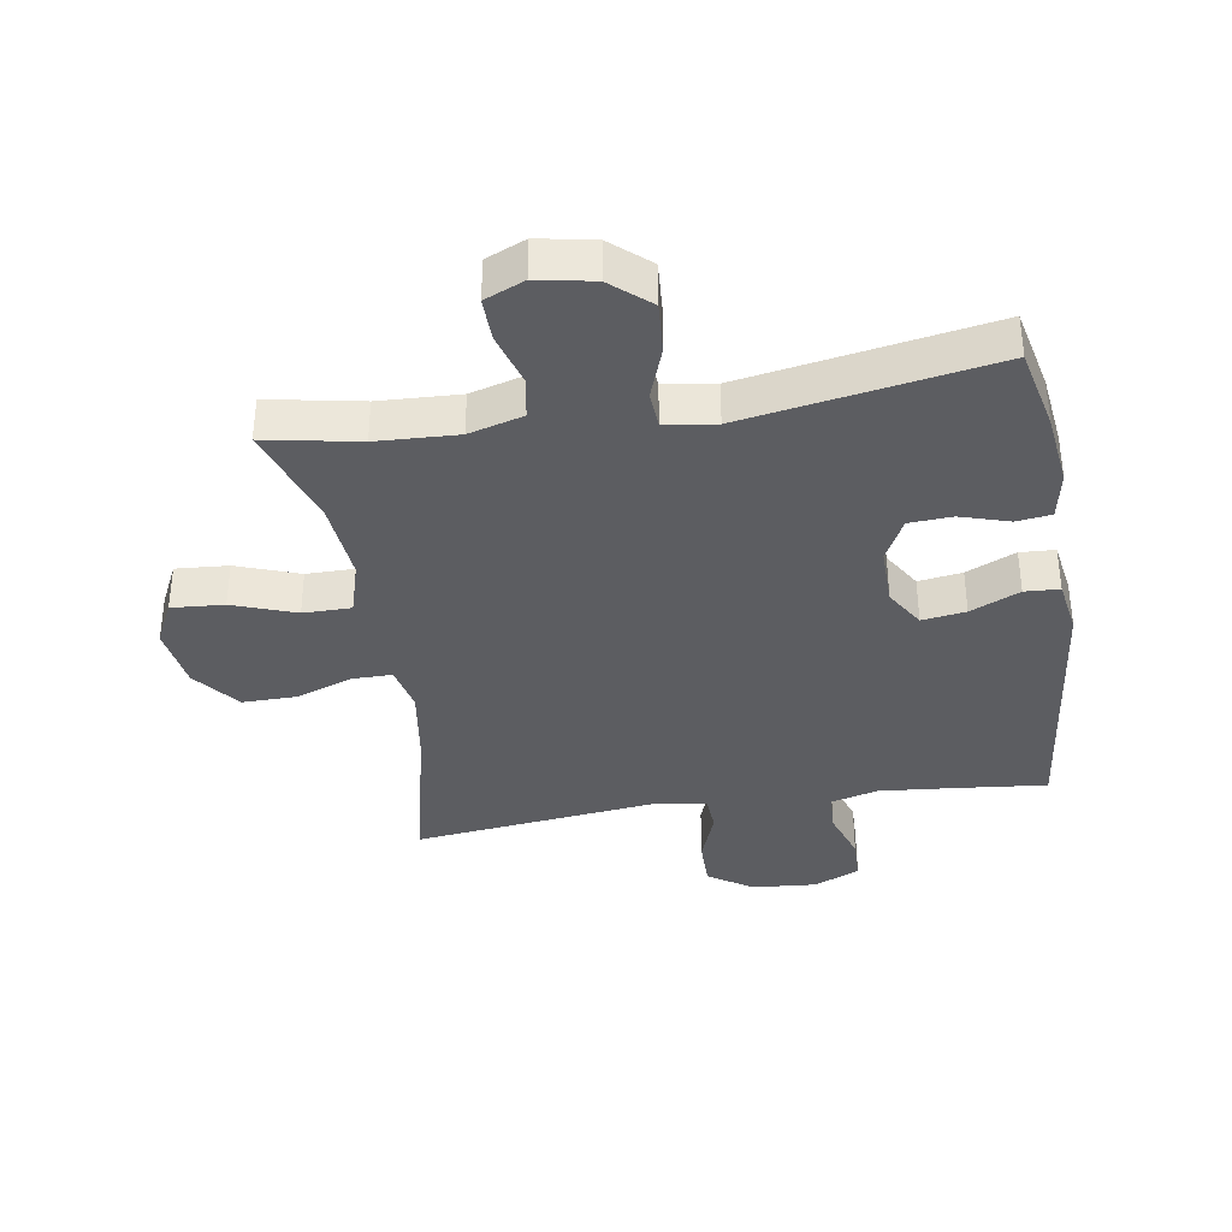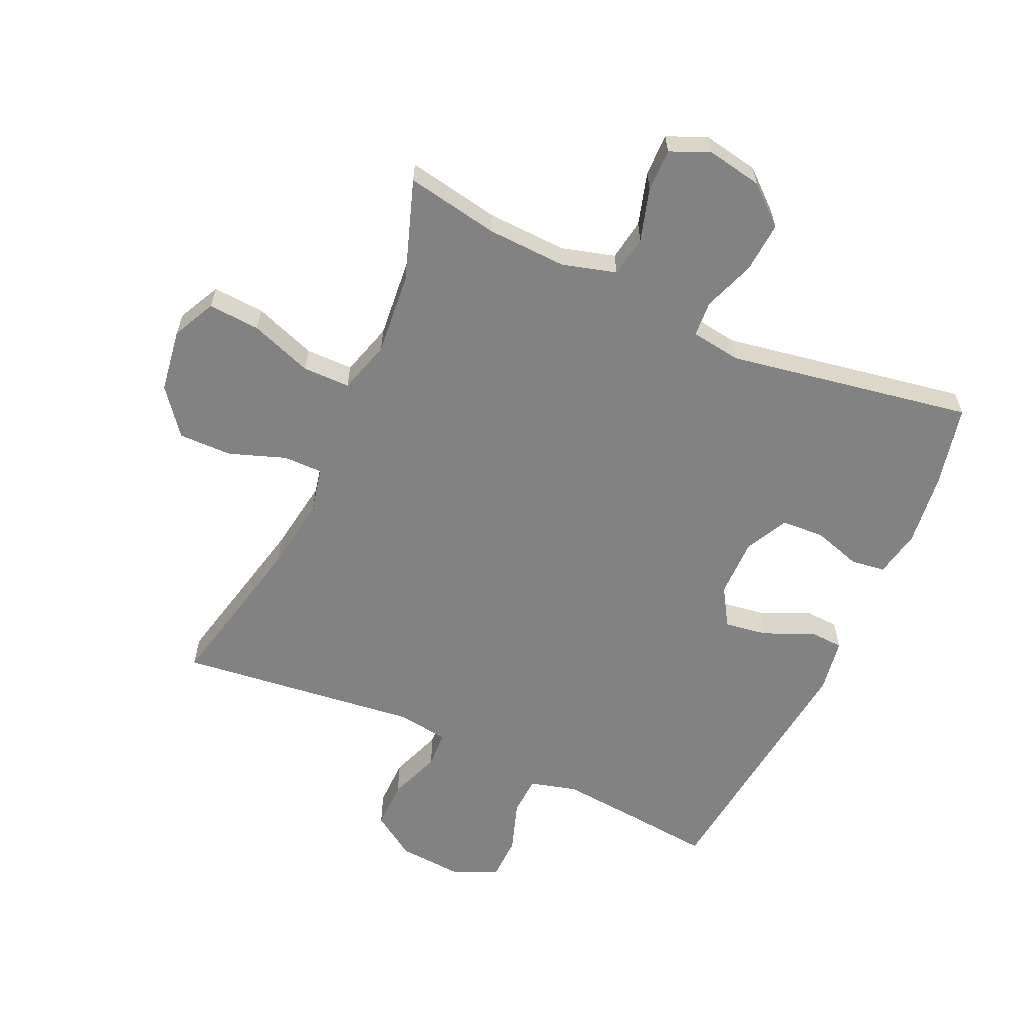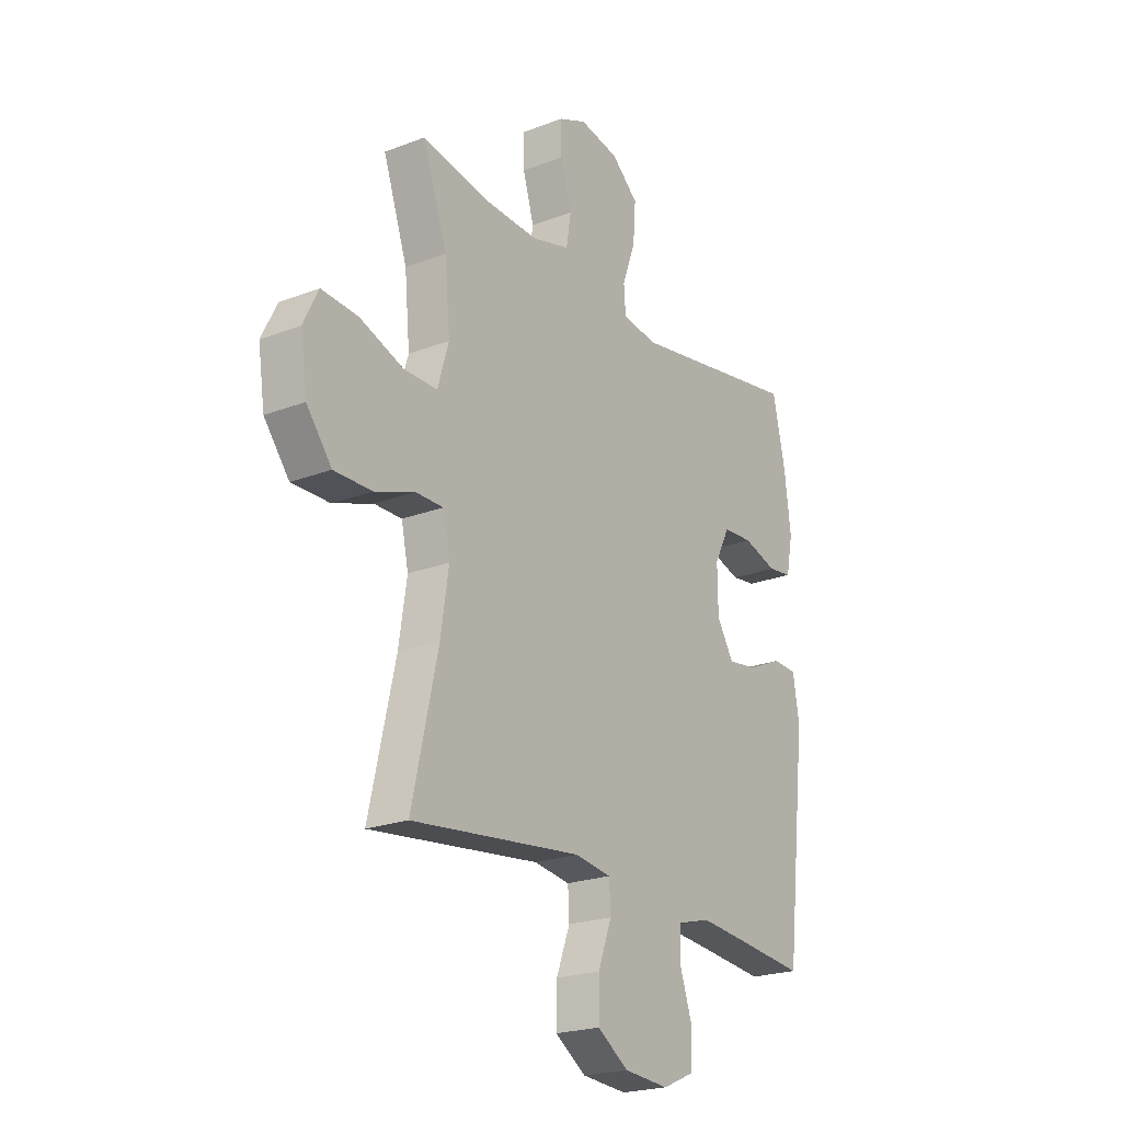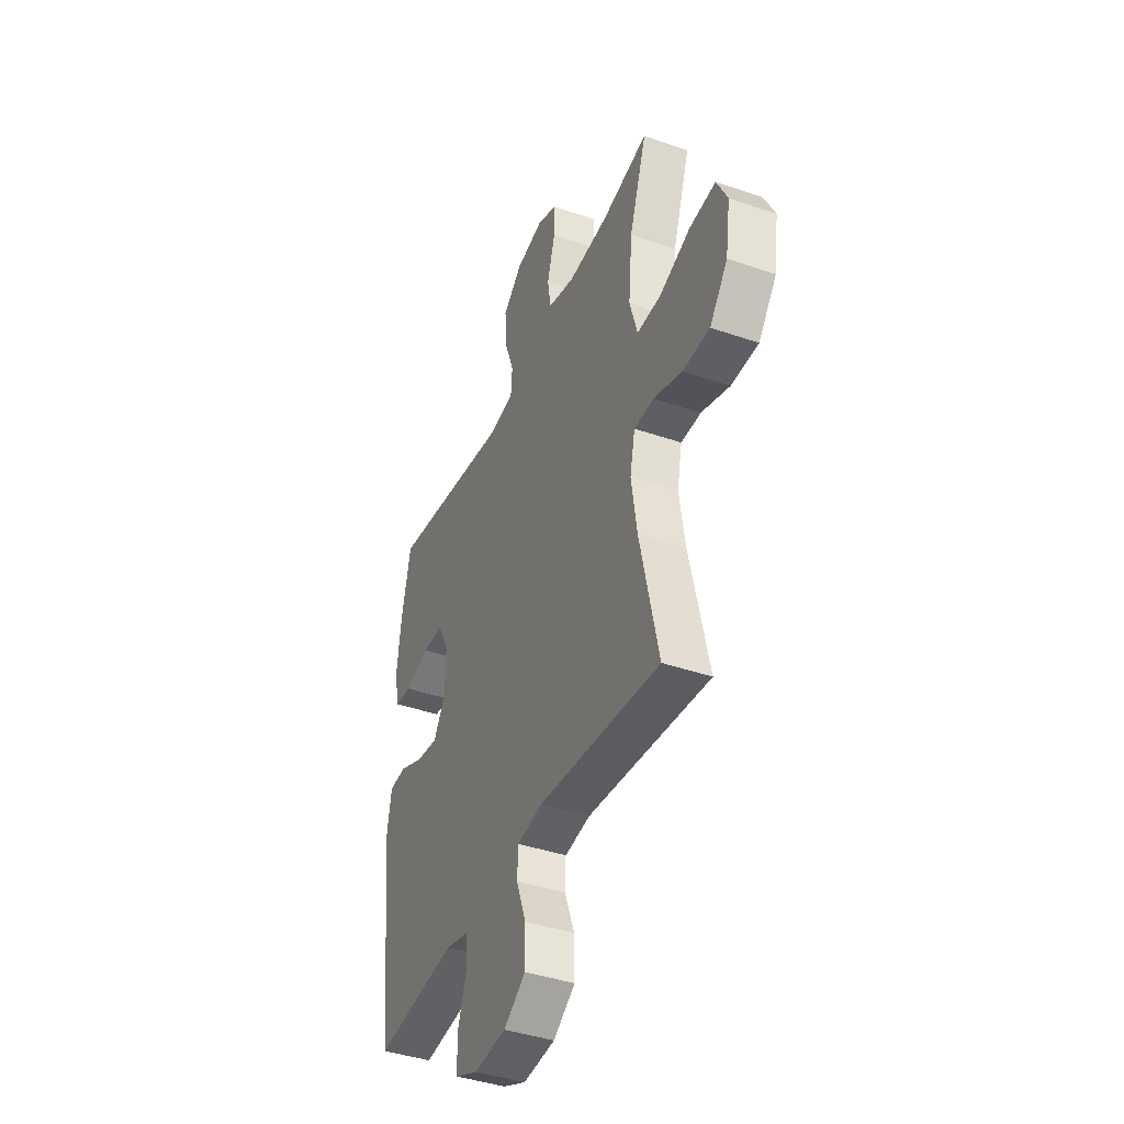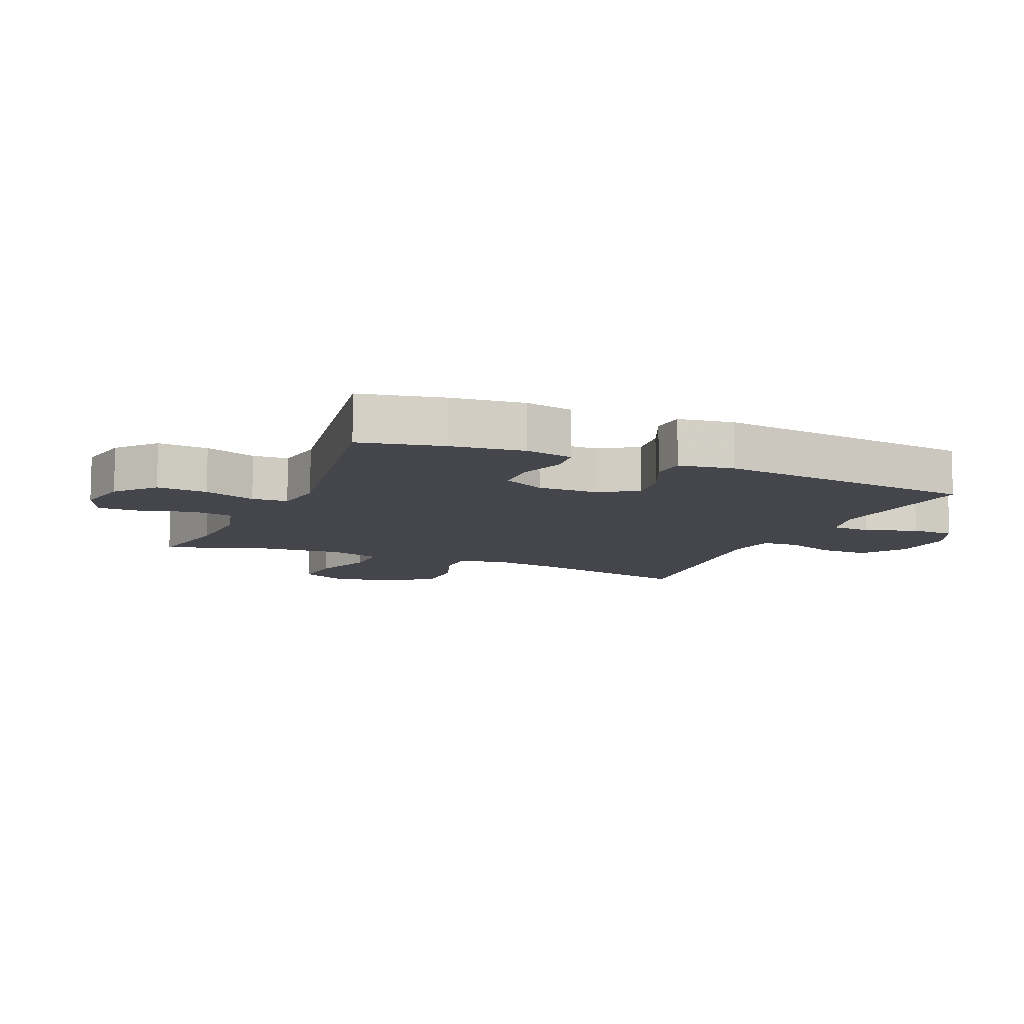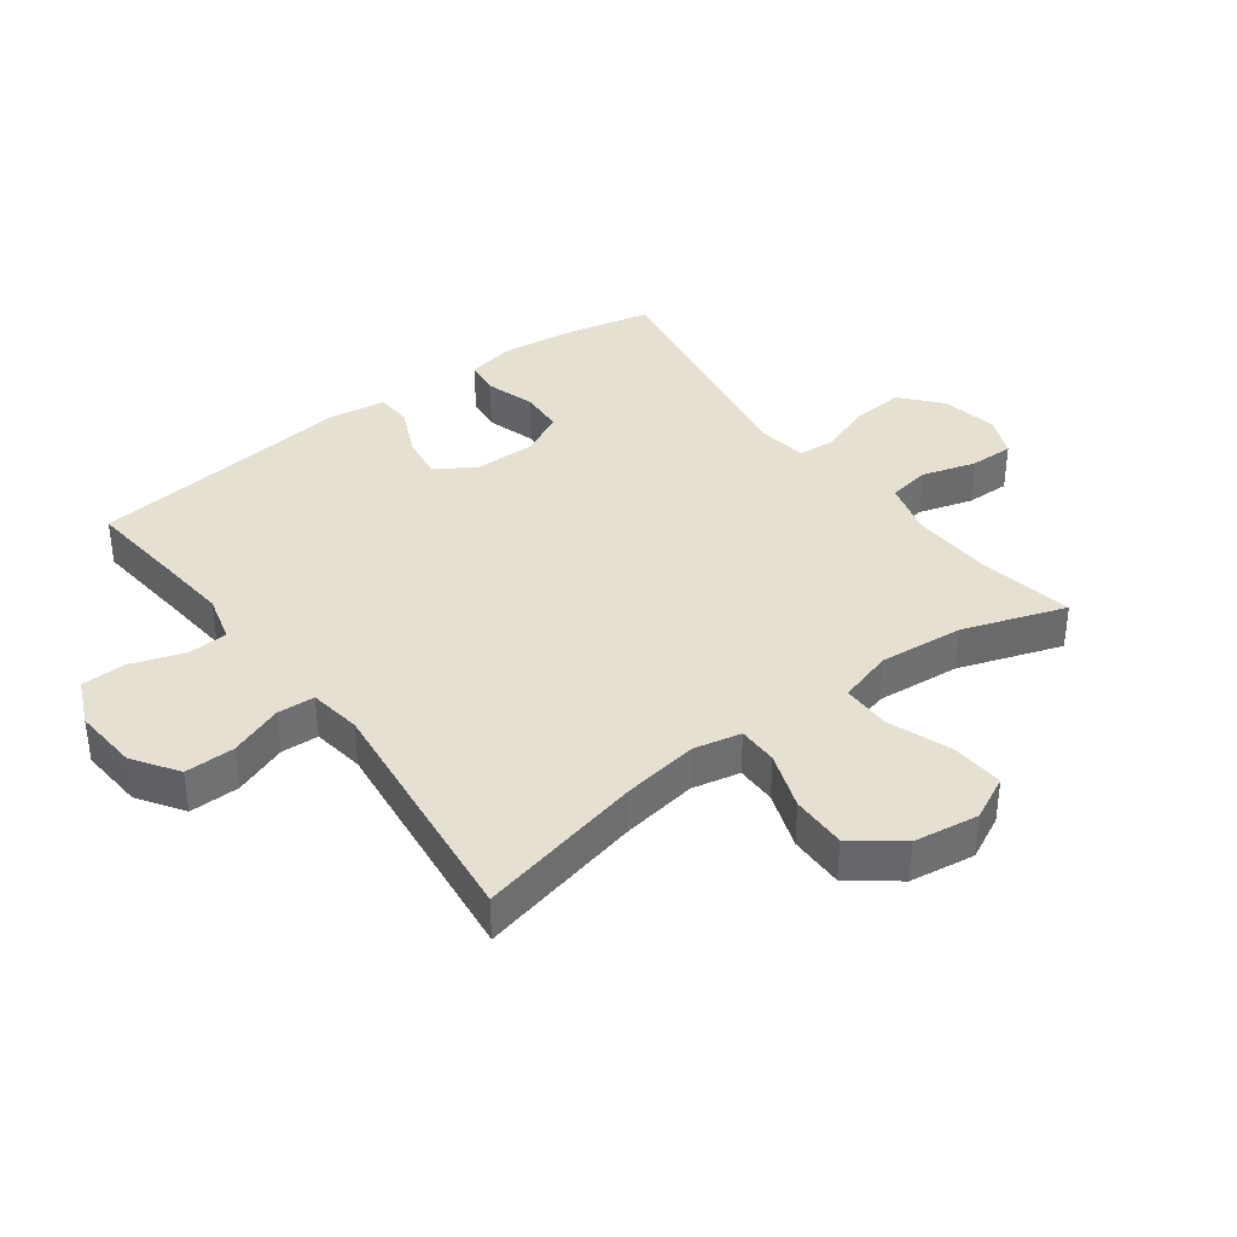
<metadata>
{"format":"obj","ext":"obj","renderer":"f3d","projection":"perspective","resolution":1024,"background":"white","views":[{"elev":-36.6,"azim":9.2,"up":"+Y"},{"elev":-60.7,"azim":-24.3,"up":"+Y"},{"elev":-22.1,"azim":-56.2,"up":"+Z"},{"elev":-41.1,"azim":-112.7,"up":"+Z"},{"elev":-10.1,"azim":66.6,"up":"+Y"},{"elev":37.7,"azim":-126.7,"up":"+Y"}]}
</metadata>
<code>
v 0.5 0.07 -0.5
v 0.354 0.07 -0.485
v 0.237 0.07 -0.474
v 0.162 0.07 -0.494
v 0.159 0.07 -0.557
v 0.187 0.07 -0.64
v 0.185 0.07 -0.71
v 0.112 0.07 -0.742
v 0.01 0.07 -0.734
v -0.06 0.07 -0.687
v -0.059 0.07 -0.609
v -0.028 0.07 -0.526
v -0.031 0.07 -0.467
v -0.113 0.07 -0.455
v -0.5 0.07 -0.5
v -0.441 0.07 -0.24
v -0.423 0.07 -0.122
v -0.439 0.07 -0.047
v -0.502 0.07 -0.047
v -0.592 0.07 -0.079
v -0.678 0.07 -0.08
v -0.735 0.07 -0.007
v -0.75 0.07 0.095
v -0.716 0.07 0.164
v -0.633 0.07 0.158
v -0.534 0.07 0.122
v -0.458 0.07 0.122
v -0.433 0.07 0.207
v -0.445 0.07 0.339
v -0.5 0.07 0.5
v -0.352 0.07 0.472
v -0.224 0.07 0.466
v -0.138 0.07 0.49
v -0.127 0.07 0.556
v -0.152 0.07 0.641
v -0.153 0.07 0.709
v -0.09 0.07 0.736
v -0.001 0.07 0.719
v 0.06 0.07 0.666
v 0.054 0.07 0.585
v 0.024 0.07 0.502
v 0.028 0.07 0.445
v 0.108 0.07 0.433
v 0.5 0.07 0.5
v 0.529 0.07 0.368
v 0.543 0.07 0.252
v 0.528 0.07 0.176
v 0.473 0.07 0.169
v 0.396 0.07 0.193
v 0.328 0.07 0.189
v 0.293 0.07 0.121
v 0.294 0.07 0.026
v 0.332 0.07 -0.036
v 0.401 0.07 -0.026
v 0.479 0.07 0.009
v 0.534 0.07 0.006
v 0.548 0.07 -0.081
v 0.5 0 -0.5
v 0.354 0 -0.485
v 0.237 0 -0.474
v 0.162 0 -0.494
v 0.159 0 -0.557
v 0.187 0 -0.64
v 0.185 0 -0.71
v 0.112 0 -0.742
v 0.01 0 -0.734
v -0.06 0 -0.687
v -0.059 0 -0.609
v -0.028 0 -0.526
v -0.031 0 -0.467
v -0.113 0 -0.455
v -0.5 0 -0.5
v -0.441 0 -0.24
v -0.423 0 -0.122
v -0.439 0 -0.047
v -0.502 0 -0.047
v -0.592 0 -0.079
v -0.678 0 -0.08
v -0.735 0 -0.007
v -0.75 0 0.095
v -0.716 0 0.164
v -0.633 0 0.158
v -0.534 0 0.122
v -0.458 0 0.122
v -0.433 0 0.207
v -0.445 0 0.339
v -0.5 0 0.5
v -0.352 0 0.472
v -0.224 0 0.466
v -0.138 0 0.49
v -0.127 0 0.556
v -0.152 0 0.641
v -0.153 0 0.709
v -0.09 0 0.736
v -0.001 0 0.719
v 0.06 0 0.666
v 0.054 0 0.585
v 0.024 0 0.502
v 0.028 0 0.445
v 0.108 0 0.433
v 0.5 0 0.5
v 0.529 0 0.368
v 0.543 0 0.252
v 0.528 0 0.176
v 0.473 0 0.169
v 0.396 0 0.193
v 0.328 0 0.189
v 0.293 0 0.121
v 0.294 0 0.026
v 0.332 0 -0.036
v 0.401 0 -0.026
v 0.479 0 0.009
v 0.534 0 0.006
v 0.548 0 -0.081
f 54 55 56 57
f 53 54 57 1
f 52 53 1 2
f 46 47 48 49
f 46 49 50
f 43 44 45 46
f 42 43 46 50
f 38 39 40 41
f 38 41 42
f 37 38 42
f 34 35 36 37
f 33 34 37 42
f 32 33 42 50
f 29 30 31
f 28 29 31 32
f 27 28 32 50
f 23 24 25 26
f 23 26 27
f 19 20 21 22
f 18 19 22 23
f 14 15 16
f 13 14 16 17
f 9 10 11 12
f 9 12 13
f 8 9 13
f 5 6 7 8
f 4 5 8 13
f 3 4 13 17
f 52 2 3 17
f 23 27 50 51
f 18 23 51 52
f 17 18 52
f 114 113 112 111
f 58 114 111 110
f 59 58 110 109
f 106 105 104 103
f 107 106 103
f 103 102 101 100
f 107 103 100 99
f 98 97 96 95
f 99 98 95
f 99 95 94
f 94 93 92 91
f 99 94 91 90
f 107 99 90 89
f 88 87 86
f 89 88 86 85
f 107 89 85 84
f 83 82 81 80
f 84 83 80
f 79 78 77 76
f 80 79 76 75
f 73 72 71
f 74 73 71 70
f 69 68 67 66
f 70 69 66
f 70 66 65
f 65 64 63 62
f 70 65 62 61
f 74 70 61 60
f 74 60 59 109
f 108 107 84 80
f 109 108 80 75
f 109 75 74
f 1 58 59 2
f 2 59 60 3
f 3 60 61 4
f 4 61 62 5
f 5 62 63 6
f 6 63 64 7
f 7 64 65 8
f 8 65 66 9
f 9 66 67 10
f 10 67 68 11
f 11 68 69 12
f 12 69 70 13
f 13 70 71 14
f 14 71 72 15
f 15 72 73 16
f 16 73 74 17
f 17 74 75 18
f 18 75 76 19
f 19 76 77 20
f 20 77 78 21
f 21 78 79 22
f 22 79 80 23
f 23 80 81 24
f 24 81 82 25
f 25 82 83 26
f 26 83 84 27
f 27 84 85 28
f 28 85 86 29
f 29 86 87 30
f 30 87 88 31
f 31 88 89 32
f 32 89 90 33
f 33 90 91 34
f 34 91 92 35
f 35 92 93 36
f 36 93 94 37
f 37 94 95 38
f 38 95 96 39
f 39 96 97 40
f 40 97 98 41
f 41 98 99 42
f 42 99 100 43
f 43 100 101 44
f 44 101 102 45
f 45 102 103 46
f 46 103 104 47
f 47 104 105 48
f 48 105 106 49
f 49 106 107 50
f 50 107 108 51
f 51 108 109 52
f 52 109 110 53
f 53 110 111 54
f 54 111 112 55
f 55 112 113 56
f 56 113 114 57
f 57 114 58 1

</code>
